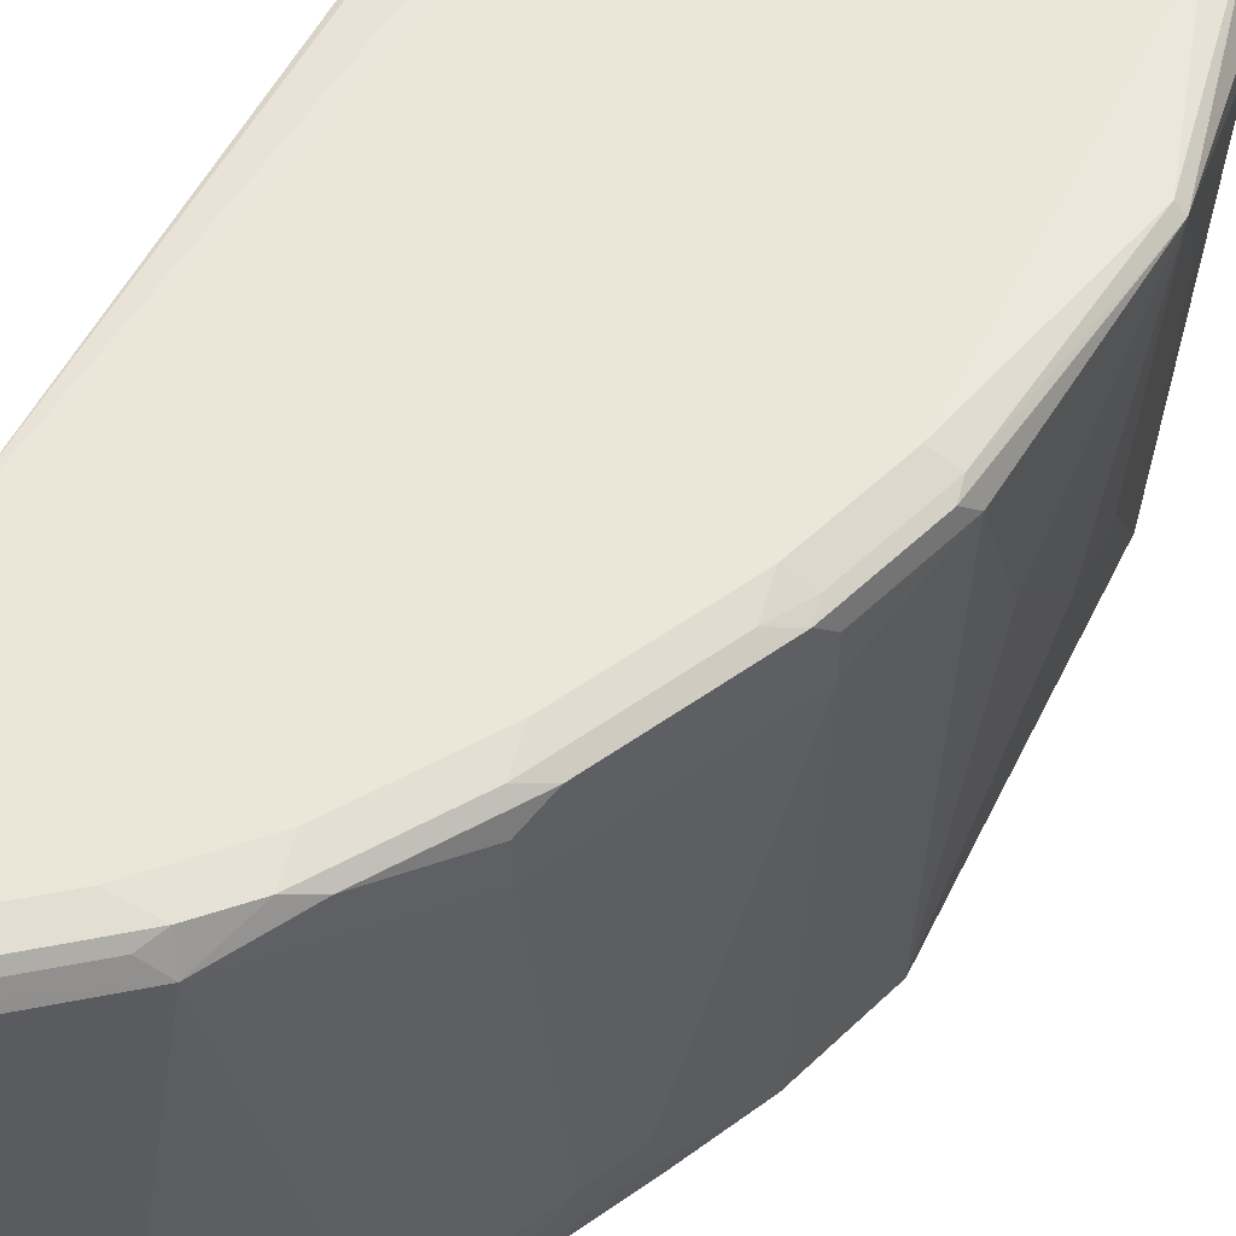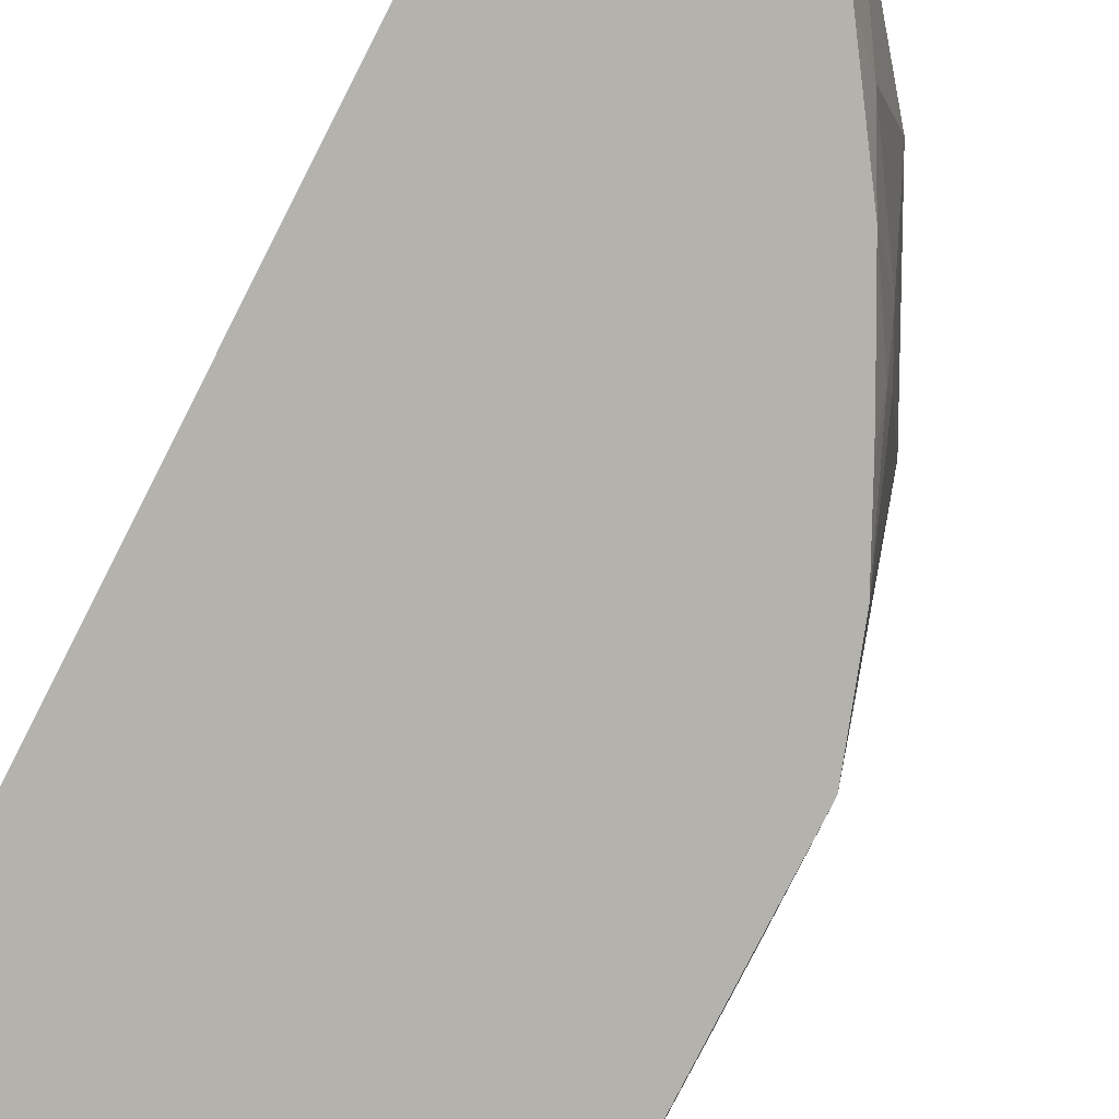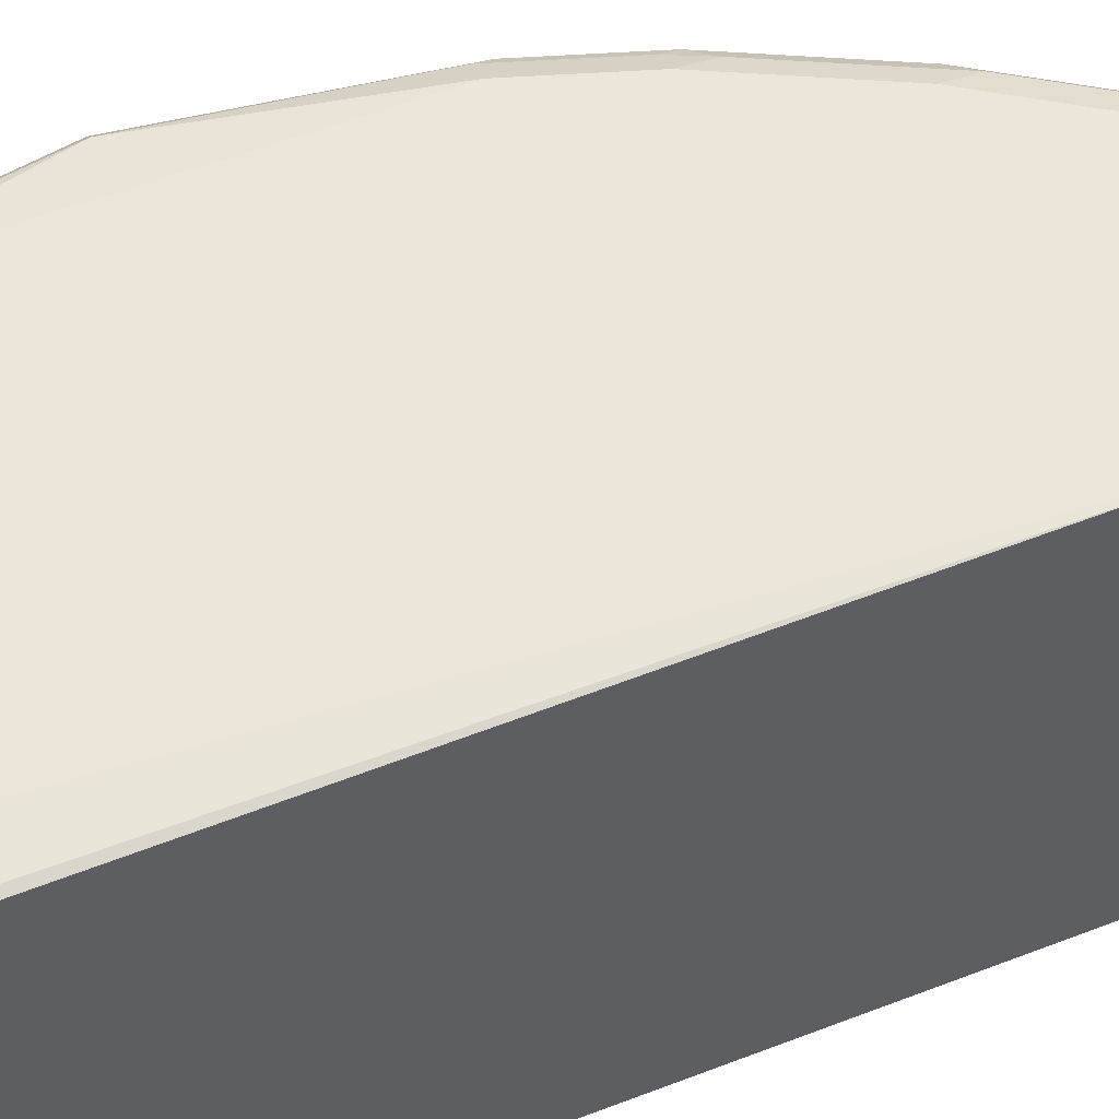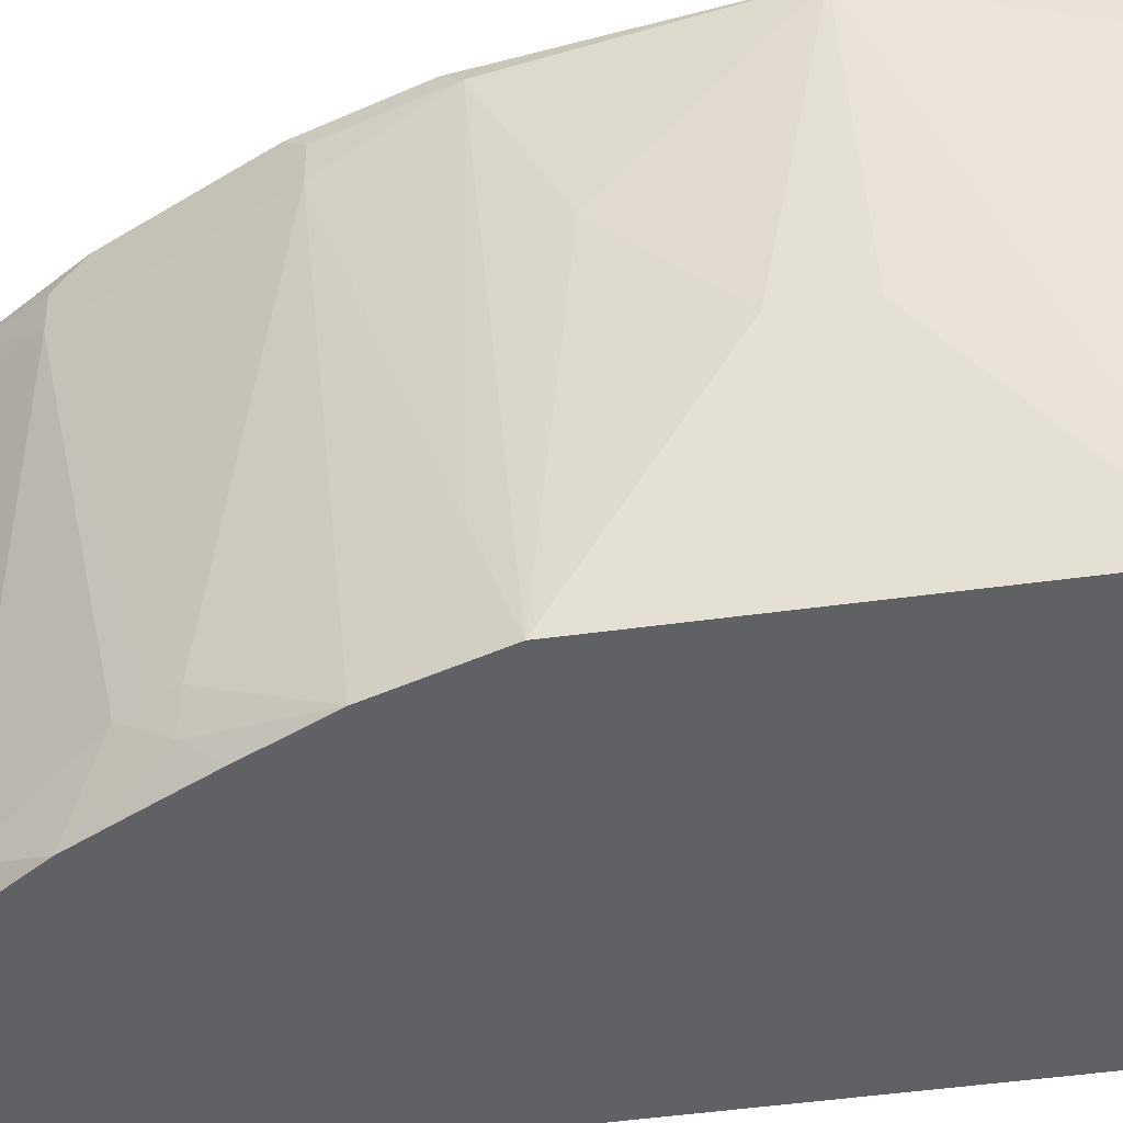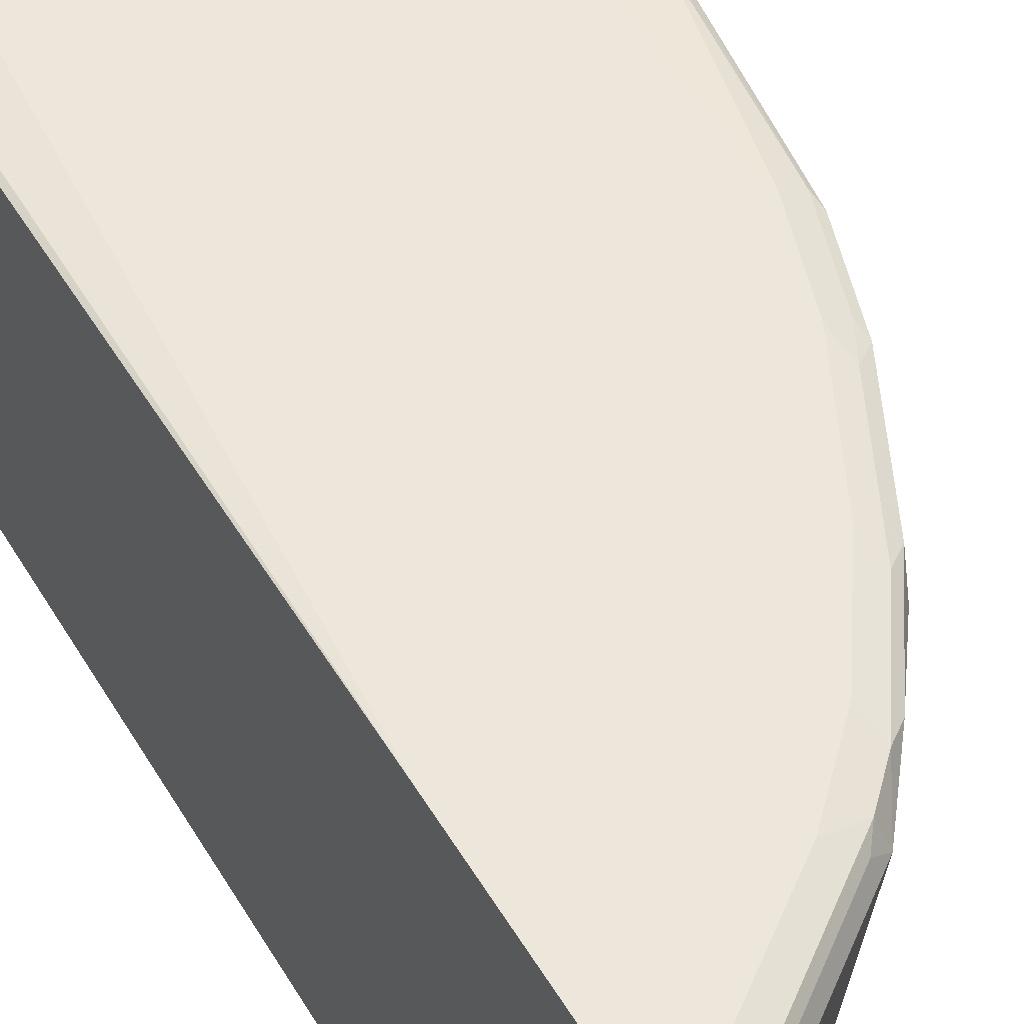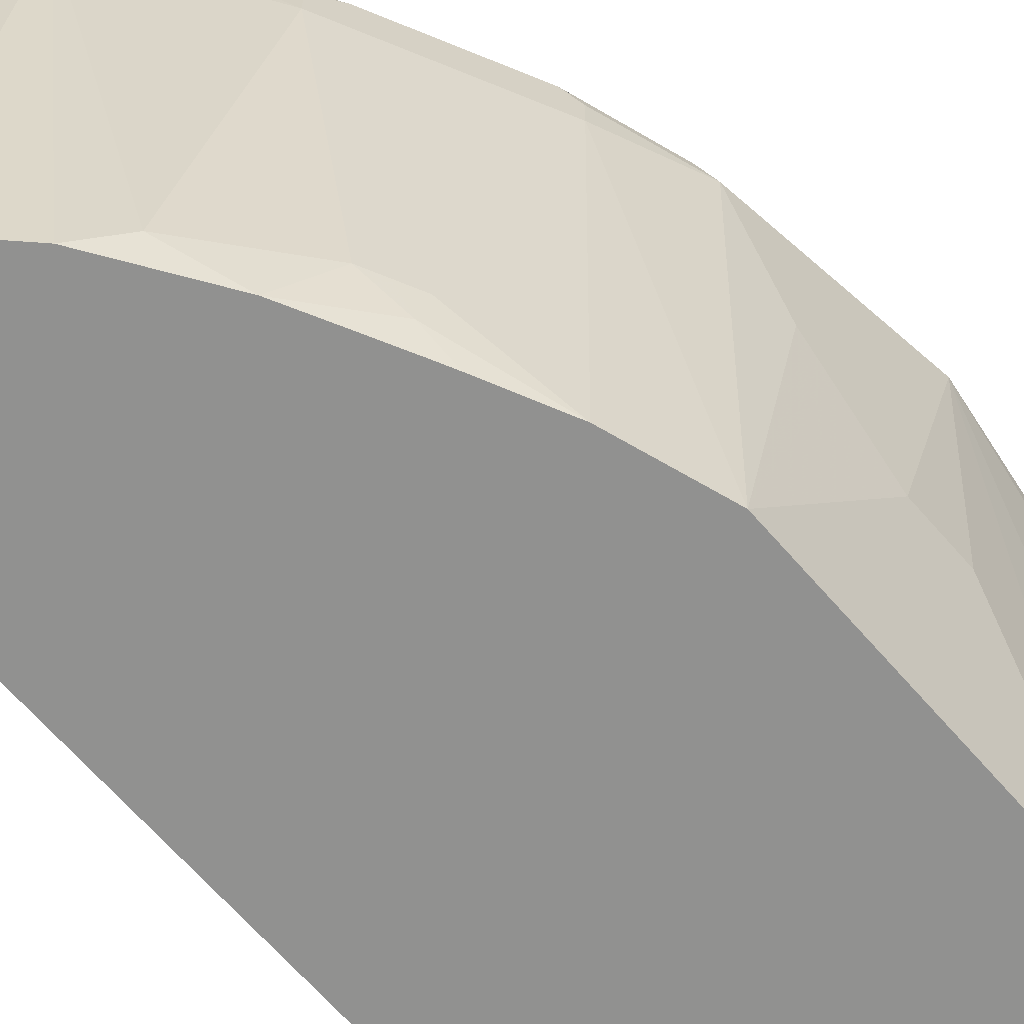
<metadata>
{"format":"obj","ext":"obj","renderer":"f3d","projection":"perspective","resolution":1024,"background":"white","views":[{"elev":48.6,"azim":-155.8,"up":"+Y"},{"elev":-79.6,"azim":153.0,"up":"+Y"},{"elev":55.1,"azim":67.7,"up":"+Y"},{"elev":-45.5,"azim":-80.8,"up":"+Y"},{"elev":52.3,"azim":149.6,"up":"+Y"},{"elev":-65.9,"azim":-139.1,"up":"+Y"}]}
</metadata>
<code>
v -0.2842 0.8158 -0.3608
v -0.2842 0.8117 -0.3794
v -0.3036 0.8158 -0.3605
v -0.2842 0.8158 -0.2276
v -0.2842 0.8108 -0.3817
v -0.3099 0.8095 -0.3731
v -0.3249 0.8111 -0.3605
v -0.3795 0.8158 -0.3035
v -0.3415 0.8158 0.2652
v -0.3226 0.8157 0.2652
v -0.2895 0.8124 0.2652
v -0.2842 0.8104 0.2652
v -0.2842 0.8092 -0.383
v -0.2842 0.8025 -0.3876
v -0.2842 0.7968 -0.3891
v -0.3178 0.8063 -0.37
v -0.4008 0.8111 -0.3035
v -0.3984 0.8158 -0.2846
v -0.4174 0.8158 0.2652
v -0.2842 0.5523 0.2652
v -0.3131 0.7873 -0.3747
v -0.3036 0.7968 -0.3794
v -0.2842 0.5523 -0.3606
v -0.2846 0.5523 -0.3605
v -0.3162 0.7968 -0.3731
v -0.3289 0.7968 -0.3667
v -0.4047 0.7968 -0.3099
v -0.3937 0.8063 -0.313
v -0.4198 0.8111 -0.2846
v -0.4174 0.8158 -0.2656
v -0.4739 0.797 0.2652
v -0.4933 0.8158 0.2087
v -0.5028 0.8111 0.2182
v -0.465 0.5523 0.2652
v -0.2973 0.5523 -0.3541
v -0.3099 0.5523 -0.3478
v -0.3668 0.5523 -0.3099
v -0.4316 0.8063 -0.2751
v -0.4047 0.5523 -0.2719
v -0.4237 0.5692 -0.2529
v -0.4616 0.7778 -0.234
v -0.4577 0.8111 -0.2276
v -0.4553 0.8158 -0.2087
v -0.4743 0.7968 0.2652
v -0.5122 0.8158 0.1517
v -0.5059 0.8031 0.2213
v -0.4869 0.7905 0.2652
v -0.4867 0.7906 0.2652
v -0.5217 0.8111 0.1612
v -0.5249 0.8031 0.1644
v -0.4933 0.7399 0.2652
v -0.468 0.5523 0.2593
v -0.4616 0.7968 -0.234
v -0.4695 0.8063 -0.2182
v -0.4419 0.5523 -0.2164
v -0.4616 0.5882 -0.196
v -0.468 0.5882 -0.1834
v -0.4869 0.7778 -0.1834
v -0.4767 0.8111 -0.1897
v -0.4933 0.8158 -0.1328
v -0.5122 0.8158 -0.07584
v -0.5407 0.8111 0.0474
v -0.5122 0.7968 0.2087
v -0.4933 0.7778 0.2652
v -0.4931 0.7781 0.2652
v -0.5249 0.8095 0.1517
v -0.5454 0.8063 0.0474
v -0.5312 0.7968 0.1517
v -0.5122 0.7778 0.2087
v -0.5312 0.7778 0.1517
v -0.5122 0.5523 0.1517
v -0.4933 0.5523 0.2087
v -0.4849 0.5523 0.2255
v -0.4869 0.7968 -0.1834
v -0.4885 0.8063 -0.1802
v -0.4559 0.5523 -0.1894
v -0.4695 0.5692 -0.1731
v -0.4743 0.5882 -0.1707
v -0.5122 0.7778 -0.1328
v -0.4956 0.8111 -0.1517
v -0.5059 0.8095 -0.1328
v -0.5249 0.8095 -0.07584
v -0.5265 0.8063 -0.08531
v -0.5312 0.7968 -0.07584
v -0.5312 0.7589 -0.05694
v -0.5312 0.7209 -0.03798
v -0.5312 0.702 -0.01902
v -0.5312 0.664 0.01896
v -0.5312 0.664 0.05687
v -0.5312 0.7209 0.1138
v -0.5122 0.5523 -0.05694
v -0.5122 0.7968 -0.1328
v -0.5075 0.8063 -0.1423
v -0.4624 0.5523 -0.1767
v -0.4682 0.5523 -0.1654
v -0.4738 0.5523 -0.1542
v -0.4933 0.5523 -0.1138
v -0.5122 0.7209 -0.1138
v -0.5122 0.6071 -0.07584
f 51 69 70
f 51 63 69
f 58 92 74
f 50 68 63
f 50 66 68
f 49 67 66
f 51 70 71
f 51 64 63
f 51 71 72
f 58 79 92
f 51 73 52
f 53 74 75
f 53 75 54
f 55 76 77
f 55 77 56
f 56 77 57
f 57 77 78
f 57 78 79
f 57 79 58
f 49 62 67
f 51 72 73
f 49 66 50
f 41 74 53
f 46 64 65
f 33 48 44
f 33 47 48
f 33 49 50
f 33 50 46
f 34 51 52
f 38 41 53
f 38 53 54
f 39 55 40
f 40 55 56
f 40 56 41
f 41 56 57
f 41 57 58
f 41 58 74
f 42 54 75
f 42 75 59
f 42 59 43
f 43 59 60
f 45 61 62
f 45 62 49
f 46 50 63
f 46 63 64
f 46 65 47
f 59 75 93
f 91 99 97
f 59 80 60
f 77 95 96
f 77 96 97
f 77 97 78
f 78 97 79
f 79 97 98
f 79 98 84
f 79 84 92
f 80 93 81
f 81 93 83
f 77 94 95
f 81 83 82
f 83 92 84
f 84 99 91
f 84 91 85
f 84 98 99
f 85 91 86
f 86 91 87
f 87 91 88
f 97 99 98
f 33 46 47
f 83 93 92
f 76 94 77
f 75 92 93
f 74 92 75
f 60 80 81
f 60 81 82
f 60 82 61
f 61 82 62
f 62 82 67
f 63 68 70
f 63 70 69
f 66 67 68
f 67 82 83
f 67 83 84
f 67 84 85
f 67 85 86
f 67 86 87
f 67 88 89
f 67 89 71
f 67 71 90
f 67 90 70
f 67 70 68
f 70 90 71
f 71 89 88
f 71 88 91
f 59 93 80
f 32 49 33
f 67 87 88
f 31 33 44
f 4 9 10
f 4 10 11
f 4 11 12
f 5 13 6
f 6 13 14
f 6 14 15
f 6 15 16
f 6 16 7
f 7 16 28
f 3 17 8
f 7 28 17
f 9 19 31
f 9 31 44
f 9 44 48
f 9 48 47
f 9 47 65
f 9 65 64
f 9 64 51
f 9 51 34
f 9 34 20
f 8 17 18
f 3 7 17
f 3 6 7
f 3 5 6
f 32 45 49
f 1 2 3
f 1 3 8
f 1 8 18
f 1 18 30
f 1 30 43
f 1 43 60
f 1 60 61
f 1 61 45
f 1 45 32
f 1 32 19
f 1 19 9
f 1 9 4
f 1 4 12
f 1 12 20
f 1 20 23
f 1 23 15
f 1 15 14
f 1 14 13
f 1 13 5
f 2 5 3
f 9 20 12
f 9 12 11
f 1 5 2
f 15 21 22
f 20 39 37
f 20 37 36
f 20 36 35
f 20 35 24
f 20 24 23
f 21 26 25
f 21 25 22
f 21 24 35
f 21 35 36
f 21 36 26
f 26 37 27
f 27 38 29
f 27 37 39
f 27 39 40
f 27 40 41
f 27 41 38
f 29 38 54
f 29 54 42
f 29 42 43
f 29 43 30
f 9 11 10
f 20 55 39
f 20 76 55
f 26 36 37
f 20 95 94
f 15 22 16
f 15 23 24
f 20 94 76
f 15 24 21
f 16 22 25
f 16 25 26
f 16 26 27
f 17 29 18
f 17 28 27
f 17 27 29
f 18 29 30
f 16 27 28
f 19 32 33
f 19 33 31
f 20 34 52
f 20 52 73
f 20 73 72
f 20 72 71
f 20 71 91
f 20 91 97
f 20 97 96
f 20 96 95

</code>
